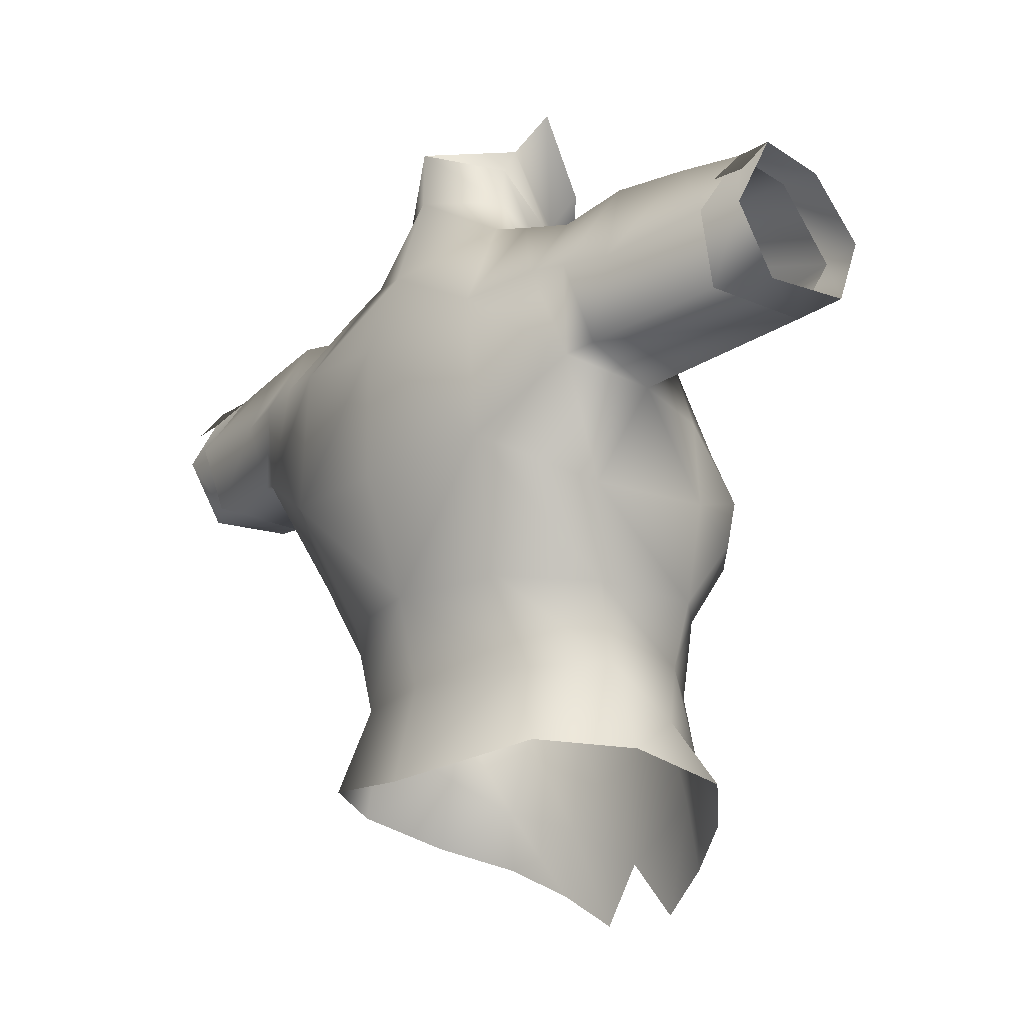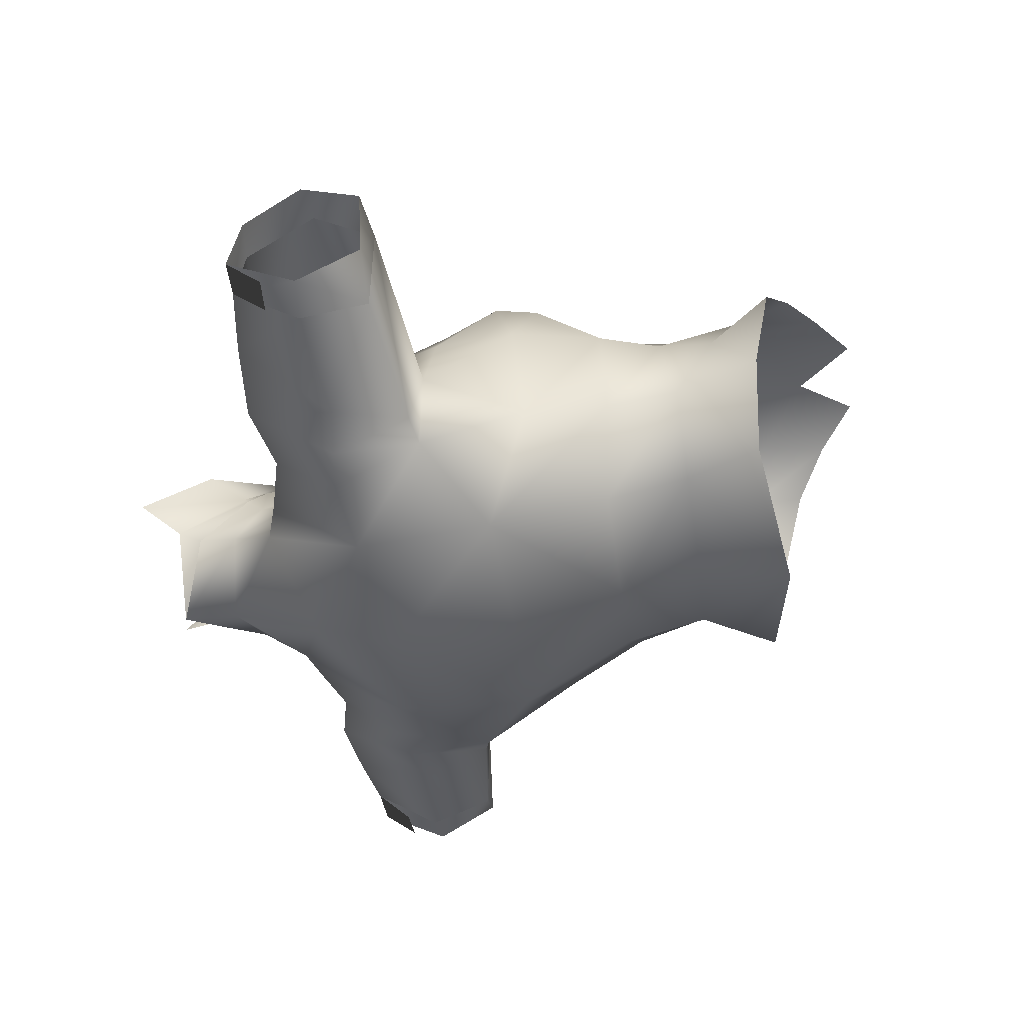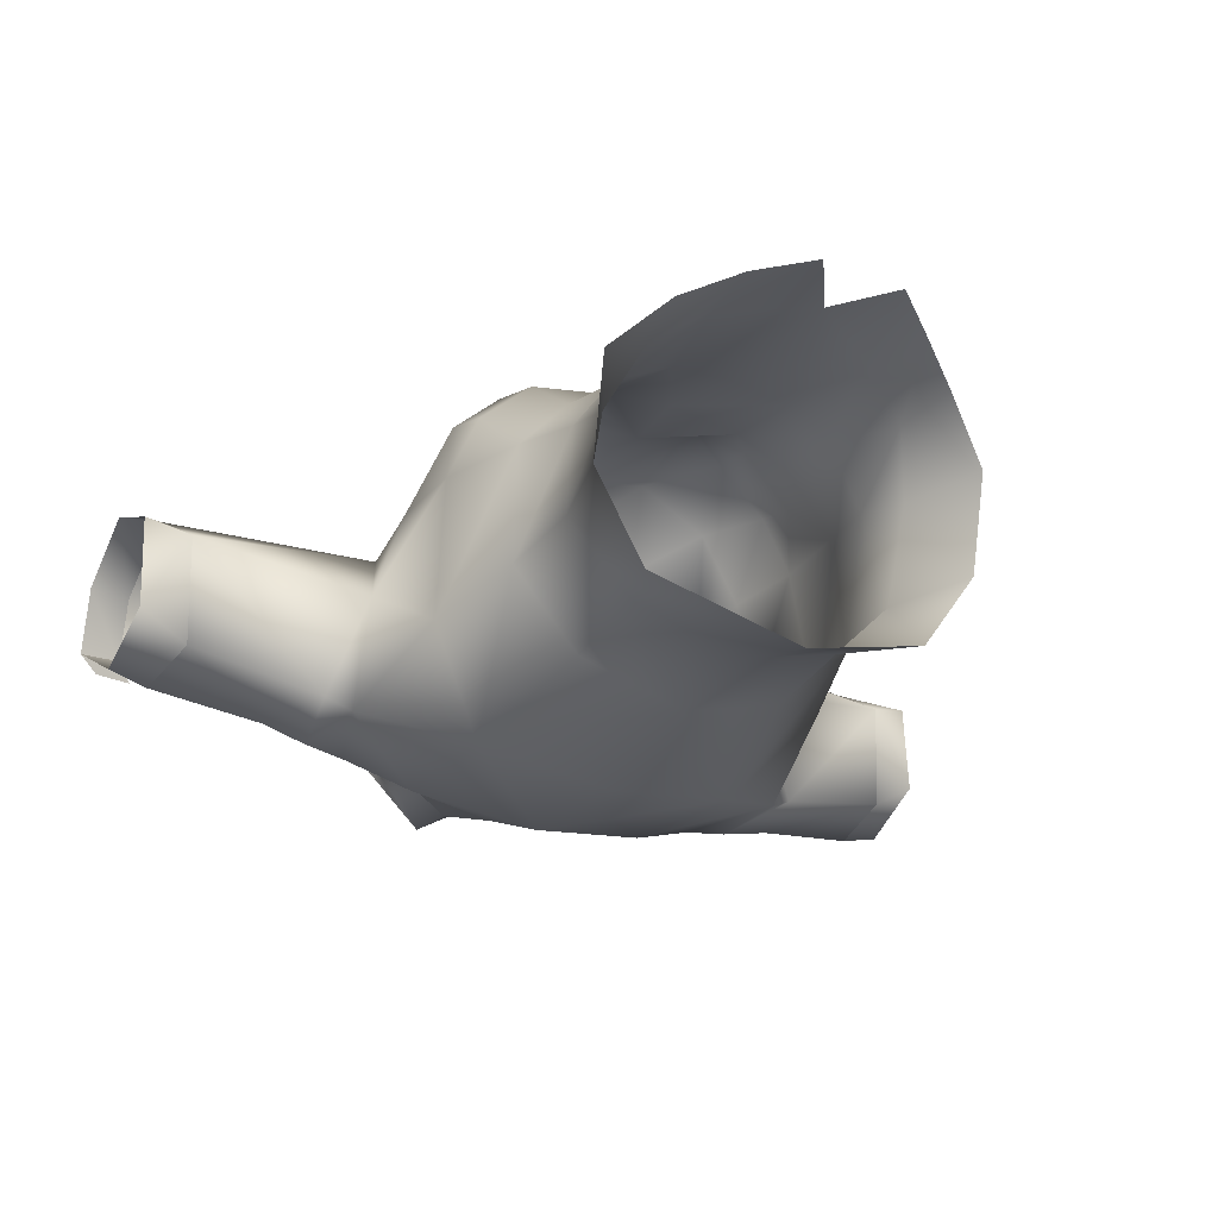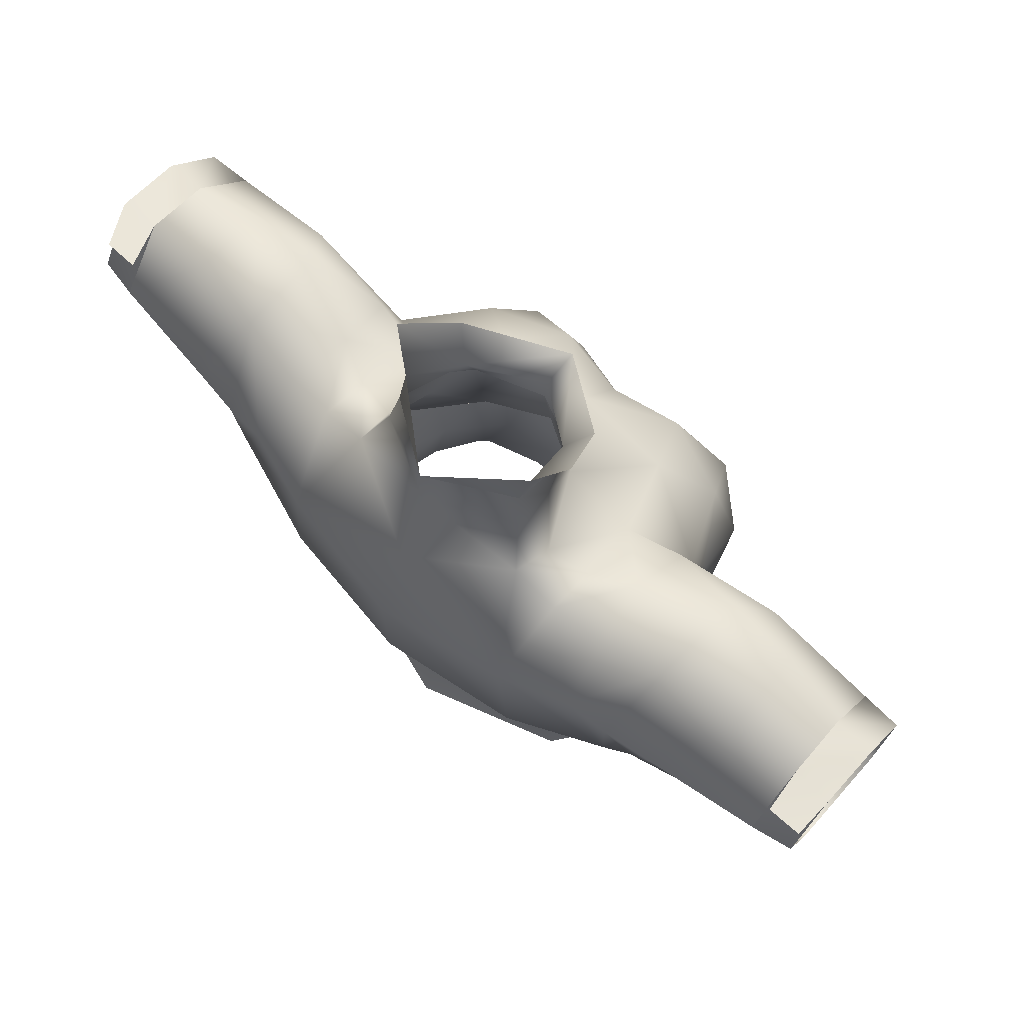
<metadata>
{"format":"obj","ext":"obj","renderer":"f3d","projection":"perspective","resolution":1024,"background":"white","views":[{"elev":-19.1,"azim":-130.3,"up":"+Y"},{"elev":-46.3,"azim":-81.9,"up":"+Z"},{"elev":-23.5,"azim":-33.4,"up":"+Z"},{"elev":71.6,"azim":-138.3,"up":"+Y"}]}
</metadata>
<code>
g mesh00
v -4.006 44.61 1.262
v -3.833 37.94 1.92
v 0 42.32 3.589
v 0 36.74 4.32
v 3.833 37.94 1.92
f 1 2 3
f 3 2 4
f 3 4 5
v -10.02 5.602 8.775
v -10.86 1.49 9.675
v -7.032 -0.7632 11.57
v 12.63 10.83 -1.743
v 11.5 11.9 5.251
v 11.9 7.881 4.436
v 14.68 4.642 -1.351
v 12.63 10.83 -1.743
v 10.65 5.149 -6.952
v 7.833 10.66 -6.269
v 0 3.676 -10.07
v -12.63 10.83 -1.743
v -7.931 16.78 -7.786
v -7.833 10.66 -6.269
v 0 16.68 -9.839
v 0 10.49 -8.374
v 7.833 10.66 -6.269
v 7.931 16.78 -7.786
v 13.16 16.12 -3.088
v 12.74 16.41 5.54
v 8.832 16.59 9.694
v 12.73 21.42 9.653
v 8.855 21.24 13.07
v -10.86 1.49 9.675
v -10.02 5.602 8.775
v -14.81 3.258 5.78
v -11.9 7.881 4.436
v -14.68 4.642 -1.351
v -12.63 10.83 -1.743
v -10.65 5.149 -6.952
v 7.931 16.78 -7.786
v 10.03 25.44 -11.45
v 13.16 16.12 -3.088
v 15.29 22.09 -5.182
v 12.74 16.41 5.54
v 14.09 23.22 5.628
v 12.92 24.64 10.26
v 9.216 24.84 13.63
v 4.782 21.23 13.31
v 4.778 25.11 13.65
v 0 21.62 11.84
v 0 24.83 12.51
v -4.778 25.11 13.65
v 0 28.68 11.42
v -5.156 28.66 12.48
v 0 33.36 8.119
v -7.114 33.23 7.746
v -3.833 37.94 1.92
v -9.482 37.9 1.459
f 6 7 8
f 9 10 11
f 11 12 13
f 13 12 14
f 13 14 15
f 15 14 16
f 17 18 19
f 19 18 20
f 19 20 21
f 22 23 9
f 9 23 24
f 9 24 10
f 10 24 25
f 10 25 26
f 26 25 27
f 26 27 28
f 29 30 31
f 31 30 32
f 31 32 33
f 33 32 34
f 33 34 35
f 35 34 19
f 35 19 16
f 16 19 21
f 16 21 15
f 15 21 20
f 15 20 36
f 36 20 37
f 36 37 38
f 38 37 39
f 38 39 40
f 40 39 41
f 40 41 27
f 27 41 42
f 27 42 28
f 28 42 43
f 28 43 44
f 44 43 45
f 44 45 46
f 46 45 47
f 46 47 48
f 48 47 49
f 48 49 50
f 50 49 51
f 50 51 52
f 52 51 53
f 52 53 54
v -4.778 25.11 13.65
v -4.782 21.23 13.31
v 0 21.62 11.84
v -14.09 23.22 5.628
v -12.92 24.64 10.26
v -13.83 29.23 5.423
v -13.54 33.79 3.708
v -15.82 29.76 -0.8996
v -14.09 23.22 5.628
v -13.83 29.23 5.423
v -4.782 21.23 13.31
v -9.216 24.84 13.63
v -5.156 28.66 12.48
v -10.78 29.12 10.12
v -7.114 33.23 7.746
v -13.54 33.79 3.708
v -9.482 37.9 1.459
v -13.53 39 2.14
v -11.5 11.9 5.251
v -12.74 16.41 5.54
v -13.16 16.12 -3.088
v -15.29 22.09 -5.182
v -10.03 25.44 -11.45
v -16.95 29.6 -9.34
v -9.242 35.58 -11.52
v -14.12 36.4 -9.98
v -10.08 42.11 -6.921
v -13.86 41.1 -6.428
v -12.92 24.64 10.26
v -12.73 21.42 9.653
v -8.855 21.24 13.07
v -8.832 16.59 9.694
v -5.189 17.11 11.69
v -4.715 10.66 10.93
v 0 17.64 12.61
v 0 10.64 11.32
v 4.715 10.66 10.93
v 0 0.7222 12.02
v 6.089 4.166 11.51
v 3.202 -3.338 12.4
v 7.032 -0.7632 11.57
v -12.92 24.64 10.26
v -12.73 21.42 9.653
v -12.74 16.41 5.54
v -8.832 16.59 9.694
v -11.5 11.9 5.251
v -8.377 10.97 9.154
v -10.02 5.602 8.775
v -6.089 4.166 11.51
v -7.032 -0.7632 11.57
v -3.202 -3.338 12.4
v -10.78 29.12 10.12
v -9.216 24.84 13.63
v -8.855 21.24 13.07
v -5.189 17.11 11.69
v 0 17.64 12.61
v 5.189 17.11 11.69
v 4.715 10.66 10.93
v 8.832 16.59 9.694
v 8.377 10.97 9.154
v 11.5 11.9 5.251
v 10.02 5.602 8.775
v 11.9 7.881 4.436
v 14.81 3.258 5.78
v 14.68 4.642 -1.351
f 55 56 57
f 58 59 60
f 60 61 62
f 63 64 62
f 65 55 66
f 66 55 67
f 66 67 68
f 68 67 69
f 68 69 70
f 70 69 71
f 70 71 72
f 73 74 75
f 75 74 76
f 75 76 77
f 77 76 78
f 77 78 79
f 79 78 80
f 79 80 81
f 81 80 82
f 83 84 85
f 85 84 86
f 85 86 87
f 87 86 88
f 87 88 89
f 89 88 90
f 89 90 91
f 91 90 92
f 91 92 93
f 93 92 94
f 93 94 95
f 96 58 97
f 97 58 98
f 97 98 99
f 99 98 100
f 99 100 101
f 101 100 102
f 101 102 103
f 103 102 104
f 103 104 105
f 61 60 106
f 106 60 59
f 106 59 107
f 107 59 108
f 107 108 56
f 56 108 109
f 56 109 57
f 57 109 110
f 57 110 111
f 111 110 112
f 111 112 113
f 113 112 114
f 113 114 115
f 115 114 116
f 115 116 117
f 117 116 118
f 117 118 119
v -12.74 16.41 5.54
v -14.09 23.22 5.628
v -15.29 22.09 -5.182
v -15.82 29.76 -0.8996
v -16.95 29.6 -9.34
f 120 121 122
f 122 121 123
f 122 123 124
v -13.53 39 2.14
v -9.482 37.9 1.459
v -12.97 41.14 -1.9
v -4.006 44.61 1.262
v -5.156 44.56 -1.88
v -3.833 37.94 1.92
v -7.145 41.6 -4.06
v -9.482 37.9 1.459
v -10.04 40.93 -3.399
v -12.97 41.14 -1.9
v -13.86 41.1 -6.428
v -12.97 41.14 -1.9
v -10.08 42.11 -6.921
v -10.04 40.93 -3.399
v -6.814 43.19 -6.936
v -7.145 41.6 -4.06
v -5.551 46.36 -5.36
v -5.156 44.56 -1.88
v -5.06 49.32 -4.69
v -4.773 45.94 -0.3875
f 125 126 127
f 128 129 130
f 130 129 131
f 130 131 132
f 132 131 133
f 132 133 134
f 135 136 137
f 137 136 138
f 137 138 139
f 139 138 140
f 139 140 141
f 141 140 142
f 141 142 143
f 143 142 144
v 9.242 35.58 -11.52
v 0 34.24 -13
v 0 40.6 -10.54
v -9.242 35.58 -11.52
v -6.814 43.19 -6.936
v -10.08 42.11 -6.921
f 145 146 147
f 147 146 148
f 147 148 149
f 149 148 150
v -13.54 33.79 3.708
v -28.2 31.26 0.9597
v -15.82 29.76 -0.8996
v -12.97 41.14 -1.9
v -18.53 41.82 0.9597
v -13.53 39 2.14
v -20.62 38.36 3.42
v -13.54 33.79 3.708
v -16.95 29.6 -9.34
v -17.15 35.9 -9.72
v -14.12 36.4 -9.98
v -18.23 42.36 -5.496
v -13.86 41.1 -6.428
v -15.82 29.76 -0.8996
v -28.2 31.26 0.9597
v -18.74 30.1 -8.56
v -27.99 31.36 -6.64
v -20.58 35.4 -9.12
v -28.51 36.1 -8.12
v -23.81 41.87 -4.896
v -28.57 41.17 -4.536
v -28.47 40.57 -0.1996
v -28.47 40.57 -0.1996
v -23.6 41.33 0.6596
v -23.81 41.87 -4.896
v -18.23 42.36 -5.496
v -20.58 35.4 -9.12
v -17.15 35.9 -9.72
v -18.74 30.1 -8.56
v -16.95 29.6 -9.34
v -15.82 29.76 -0.8996
v -28.2 31.26 0.9597
v -13.54 33.79 3.708
v -28.51 35.9 3.66
v -20.62 38.36 3.42
v -23.6 41.33 0.6596
v -18.53 41.82 0.9597
v -18.23 42.36 -5.496
v -12.97 41.14 -1.9
v -13.86 41.1 -6.428
f 151 152 153
f 154 155 156
f 156 155 157
f 156 157 158
f 159 160 161
f 161 160 162
f 161 162 163
f 164 165 166
f 166 165 167
f 166 167 168
f 168 167 169
f 168 169 170
f 170 169 171
f 170 171 172
f 173 174 175
f 175 174 176
f 175 176 177
f 177 176 178
f 177 178 179
f 179 178 180
f 179 180 181
f 182 183 184
f 184 183 185
f 184 185 186
f 186 185 187
f 186 187 188
f 188 187 189
f 188 189 190
v 12.97 41.14 -1.9
v 9.482 37.9 1.459
v 13.53 39 2.14
v 16.95 29.6 -9.34
v 9.242 35.58 -11.52
v 14.12 36.4 -9.98
v 10.04 40.93 -3.399
v 6.814 43.19 -6.936
v 7.145 41.6 -4.06
v 5.551 46.36 -5.36
v 5.156 44.56 -1.88
v 5.06 49.32 -4.69
v 4.833 45.94 -0.3875
v 13.86 41.1 -6.428
v 14.12 36.4 -9.98
v 10.08 42.11 -6.921
v 9.242 35.58 -11.52
v 6.814 43.19 -6.936
v 0 40.6 -10.54
v 0 47.36 -8.26
v -6.814 43.19 -6.936
v -5.551 46.36 -5.36
v 13.86 41.1 -6.428
v 10.08 42.11 -6.921
v 12.97 41.14 -1.9
v 10.04 40.93 -3.399
v 9.482 37.9 1.459
v 7.145 41.6 -4.06
v 3.833 37.94 1.92
v 5.156 44.56 -1.88
v 4.062 44.61 1.262
f 191 192 193
f 194 195 196
f 197 198 199
f 199 198 200
f 199 200 201
f 201 200 202
f 201 202 203
f 204 205 206
f 206 205 207
f 206 207 208
f 208 207 209
f 208 209 210
f 210 209 211
f 210 211 212
f 213 214 215
f 215 214 216
f 215 216 217
f 217 216 218
f 217 218 219
f 219 218 220
f 219 220 221
f 221 220 203
v 6.814 43.19 -6.936
v 10.04 40.93 -3.399
v 10.08 42.11 -6.921
f 222 223 224
v 12.97 41.14 -1.9
v 18.53 41.82 0.9597
v 18.23 42.36 -5.496
v 28.51 35.9 3.66
v 20.62 38.36 3.42
v 13.54 33.79 3.708
v 15.82 29.76 -0.8996
v 28.2 31.26 0.9597
v 13.54 33.79 3.708
v 28.51 35.9 3.66
v 27.99 31.36 -6.64
v 18.74 30.1 -8.56
v 20.58 35.4 -9.12
v 17.15 35.9 -9.72
v 18.23 42.36 -5.496
v 18.53 41.82 0.9597
v 12.97 41.14 -1.9
v 13.53 39 2.14
v 28.2 31.26 0.9597
v 15.82 29.76 -0.8996
v 18.74 30.1 -8.56
v 16.95 29.6 -9.34
v 17.15 35.9 -9.72
v 14.12 36.4 -9.98
v 18.23 42.36 -5.496
v 13.86 41.1 -6.428
v 12.97 41.14 -1.9
v 28.51 36.1 -8.12
v 20.58 35.4 -9.12
v 23.81 41.87 -4.896
v 23.6 41.33 0.6596
v 18.53 41.82 0.9597
v 20.62 38.36 3.42
v 13.53 39 2.14
f 225 226 227
f 228 229 230
f 231 232 233
f 233 232 234
f 235 236 237
f 237 236 238
f 237 238 239
f 240 241 242
f 243 244 245
f 245 244 246
f 245 246 247
f 247 246 248
f 247 248 249
f 249 248 250
f 249 250 251
f 252 253 254
f 254 253 239
f 254 239 255
f 255 239 256
f 255 256 257
f 257 256 258
f 257 258 230
v 7.114 33.23 7.746
v 3.833 37.94 1.92
v 0 33.36 8.119
v 13.54 33.79 3.708
v 13.83 29.23 5.423
v 15.82 29.76 -0.8996
v 16.95 29.6 -9.34
v 10.03 25.44 -11.45
v 9.242 35.58 -11.52
v 3.833 37.94 1.92
v 7.114 33.23 7.746
v 9.482 37.9 1.459
v 13.53 39 2.14
v 13.83 29.23 5.423
v 10.78 29.12 10.12
v 7.114 33.23 7.746
v 5.156 28.66 12.48
v 0 33.36 8.119
v 0 28.68 11.42
v 10.03 25.44 -11.45
v 16.95 29.6 -9.34
v 15.29 22.09 -5.182
v 14.09 23.22 5.628
v 12.92 24.64 10.26
v 10.78 29.12 10.12
v 9.216 24.84 13.63
v 5.156 28.66 12.48
v 4.778 25.11 13.65
v 0 24.83 12.51
f 259 260 261
f 262 263 264
f 265 266 267
f 268 269 270
f 270 269 262
f 270 262 271
f 272 262 273
f 273 262 274
f 273 274 275
f 275 274 276
f 275 276 277
f 278 279 280
f 280 279 264
f 280 264 281
f 281 264 263
f 281 263 282
f 282 263 283
f 282 283 284
f 284 283 285
f 284 285 286
f 286 285 277
f 286 277 287
v 0 0.7222 12.02
v 0 10.64 11.32
v -4.715 10.66 10.93
v -3.202 -3.338 12.4
v -6.089 4.166 11.51
v -8.377 10.97 9.154
v -8.832 16.59 9.694
v 10.02 5.602 8.775
v 8.377 10.97 9.154
v 6.089 4.166 11.51
v 4.715 10.66 10.93
v 0 24.87 -12.86
v 0 16.68 -9.839
v -10.03 25.44 -11.45
v -7.931 16.78 -7.786
v -13.16 16.12 -3.088
v -12.63 10.83 -1.743
v -11.5 11.9 5.251
v -11.9 7.881 4.436
v -10.02 5.602 8.775
f 288 289 290
f 291 288 292
f 292 288 290
f 292 290 293
f 293 290 294
f 295 296 297
f 297 296 298
f 299 300 301
f 301 300 302
f 301 302 303
f 303 302 304
f 303 304 305
f 305 304 306
f 305 306 307
v 0 16.68 -9.839
v 0 24.87 -12.86
v 10.03 25.44 -11.45
v 8.832 16.59 9.694
v 8.855 21.24 13.07
v 5.189 17.11 11.69
v 4.782 21.23 13.31
v 0 21.62 11.84
f 308 309 310
f 311 312 313
f 313 312 314
f 313 314 315
v 0 51.37 -8.2
v -5.551 46.36 -5.36
v -5.06 49.32 -4.69
v -5.156 44.56 -1.88
v -4.006 44.61 1.262
v -4.773 45.94 -0.3875
v 0 42.32 3.589
v 3.833 37.94 1.92
v 4.062 44.61 1.262
v 5.06 49.32 -4.69
v 5.551 46.36 -5.36
v 0 51.37 -8.2
v -5.551 46.36 -5.36
v 0 51.37 -8.2
v 0 47.36 -8.26
v 5.551 46.36 -5.36
v 6.814 43.19 -6.936
f 316 317 318
f 319 320 321
f 322 323 324
f 325 326 327
f 328 329 330
f 330 329 331
f 330 331 332
v 3.833 37.94 1.92
v 0 36.74 4.32
v 0 33.36 8.119
v -3.833 37.94 1.92
v 0 34.24 -13
v 9.242 35.58 -11.52
v 10.03 25.44 -11.45
v 0 24.87 -12.86
v -10.03 25.44 -11.45
v -9.242 35.58 -11.52
f 333 334 335
f 335 334 336
f 337 338 339
f 339 340 337
f 337 340 341
f 337 341 342
v 18.74 30.1 -8.56
v 27.99 31.36 -6.64
v 28.2 31.26 0.9597
v 20.58 35.4 -9.12
v 28.51 36.1 -8.12
v 27.99 31.36 -6.64
v 20.62 38.36 3.42
v 28.51 35.9 3.66
v 23.6 41.33 0.6596
v 28.47 40.57 -0.1996
v 23.81 41.87 -4.896
v 28.57 41.17 -4.536
v 28.51 36.1 -8.12
f 343 344 345
f 346 347 348
f 349 350 351
f 351 350 352
f 351 352 353
f 353 352 354
f 353 354 355
v 31.16 38.41 -6.968
v 28.74 38.57 -7.029
v 31.32 41.03 -4.677
v 28.57 41.17 -4.536
v 31.32 40.24 -0.2071
v 28.47 40.57 -0.1996
v 28.57 41.17 -4.536
v 31.32 41.03 -4.677
v 31.32 35.87 -7.518
v 31.32 40.24 -0.2071
v 28.47 40.57 -0.1996
v 31.32 36.29 3.402
v 28.51 35.9 3.66
v 31.32 31.85 1.702
v 28.2 31.26 0.9597
v 31.32 31.41 -4.737
v 27.99 31.36 -6.64
v 28.51 36.1 -8.12
v 28.57 41.17 -4.536
f 356 357 358
f 358 357 359
f 358 359 360
f 360 359 361
f 362 363 364
f 365 366 367
f 367 366 368
f 367 368 369
f 369 368 370
f 369 370 371
f 371 370 372
f 371 372 364
f 364 372 373
f 364 373 374
v -23.6 41.33 0.6596
v -28.47 40.57 -0.1996
v -28.51 35.9 3.66
f 375 376 377
v -28.57 41.17 -4.536
v -31.32 40.24 -0.2071
v -28.47 40.57 -0.1996
v -31.32 41.03 -4.677
v -28.74 38.57 -7.029
v -31.16 38.41 -6.968
v -31.32 35.87 -7.518
v -31.32 41.03 -4.677
v -28.57 41.17 -4.536
v -28.51 36.1 -8.12
v -27.99 31.36 -6.64
v -31.32 31.41 -4.737
v -28.2 31.26 0.9597
v -31.32 31.85 1.702
v -28.51 35.9 3.66
v -31.32 36.29 3.402
v -28.47 40.57 -0.1996
v -31.32 40.24 -0.2071
f 378 379 380
f 379 378 381
f 381 378 382
f 381 382 383
f 384 385 386
f 386 387 384
f 384 387 388
f 384 388 389
f 389 388 390
f 389 390 391
f 391 390 392
f 391 392 393
f 393 392 394
f 393 394 395
v 6.089 4.166 11.51
v 7.032 -0.7632 11.57
v 10.02 5.602 8.775
v 10.86 1.49 9.675
v 14.81 3.258 5.78
f 396 397 398
f 398 397 399
f 398 399 400
v 0 44.3 3.772
v 4.062 44.61 1.262
v 4.199 46.56 0.5121
v 4.833 45.94 -0.3875
v 5.245 51.08 -3.8
v 5.06 49.32 -4.69
v 0 51.37 -8.2
v 0 51.37 -8.2
v -5.06 49.32 -4.69
v -5.245 51.08 -3.8
v -4.773 45.94 -0.3875
v -4.199 46.56 0.5121
v -4.006 44.61 1.262
v 0 44.3 3.772
v 0 42.32 3.589
v 4.062 44.61 1.262
f 401 402 403
f 403 402 404
f 403 404 405
f 405 404 406
f 405 406 407
f 408 409 410
f 410 409 411
f 410 411 412
f 412 411 413
f 412 413 414
f 414 413 415
f 414 415 416
v 0 44.71 6.308
v 0 44.3 3.772
v 4.199 46.56 0.5121
v 5.245 51.08 -3.8
v 7.164 53.78 -2.335
v 5.678 49.02 1.792
v -4.199 46.56 0.5121
v -7.164 53.78 -2.335
v -5.245 51.08 -3.8
v -5.678 49.02 1.792
f 417 418 419
f 420 421 419
f 419 421 422
f 419 422 417
f 423 424 425
f 418 417 423
f 423 417 426
f 423 426 424

</code>
